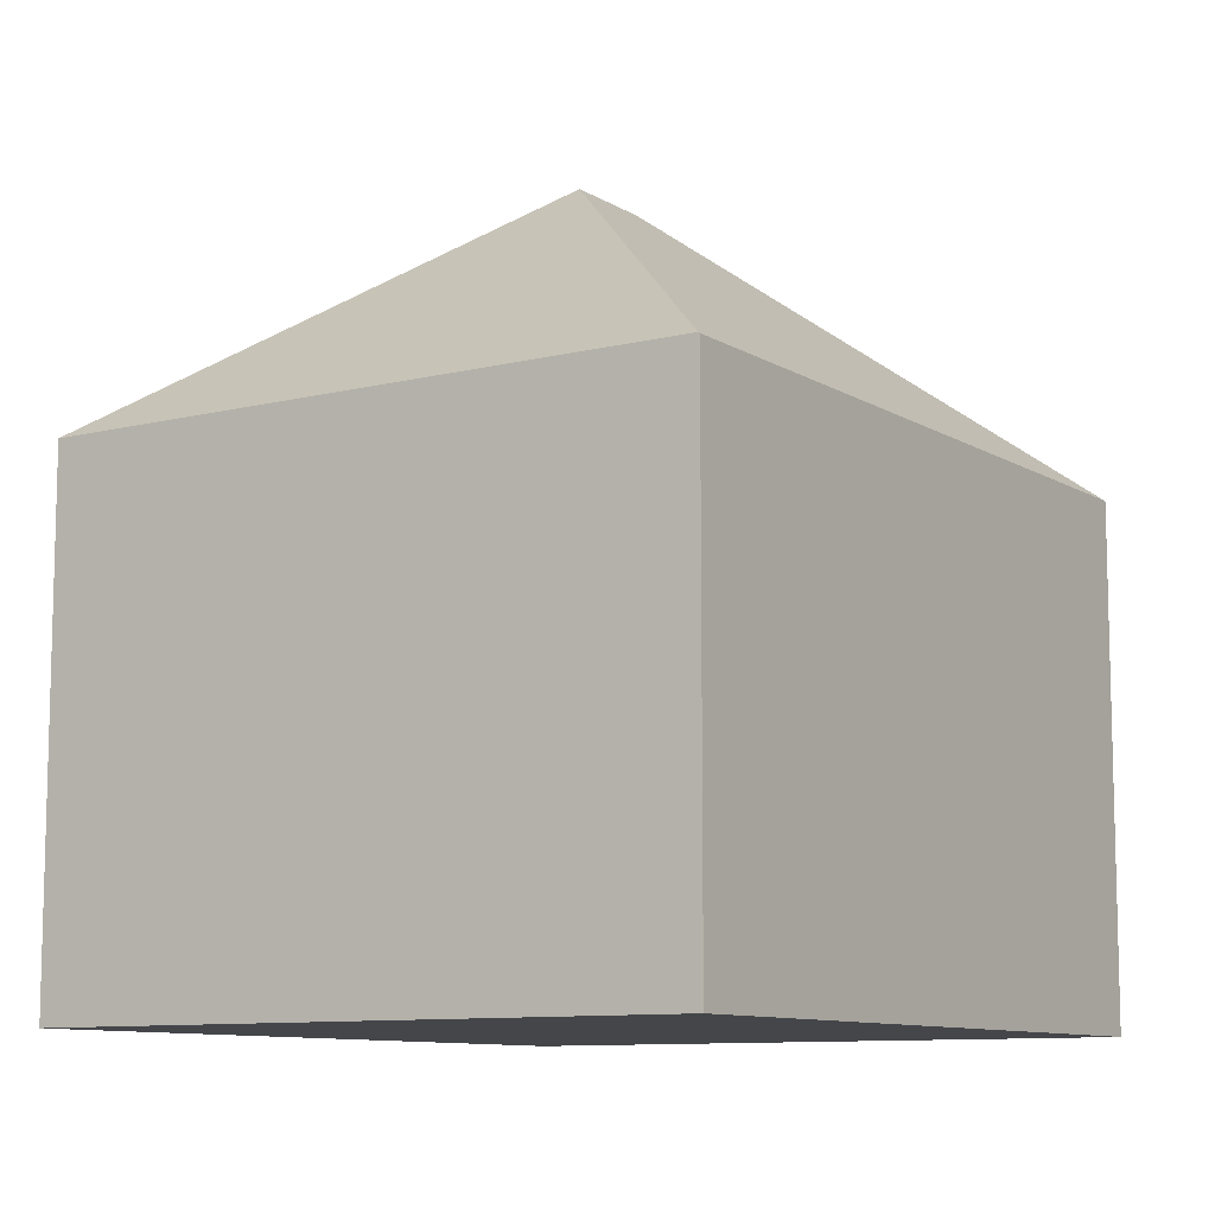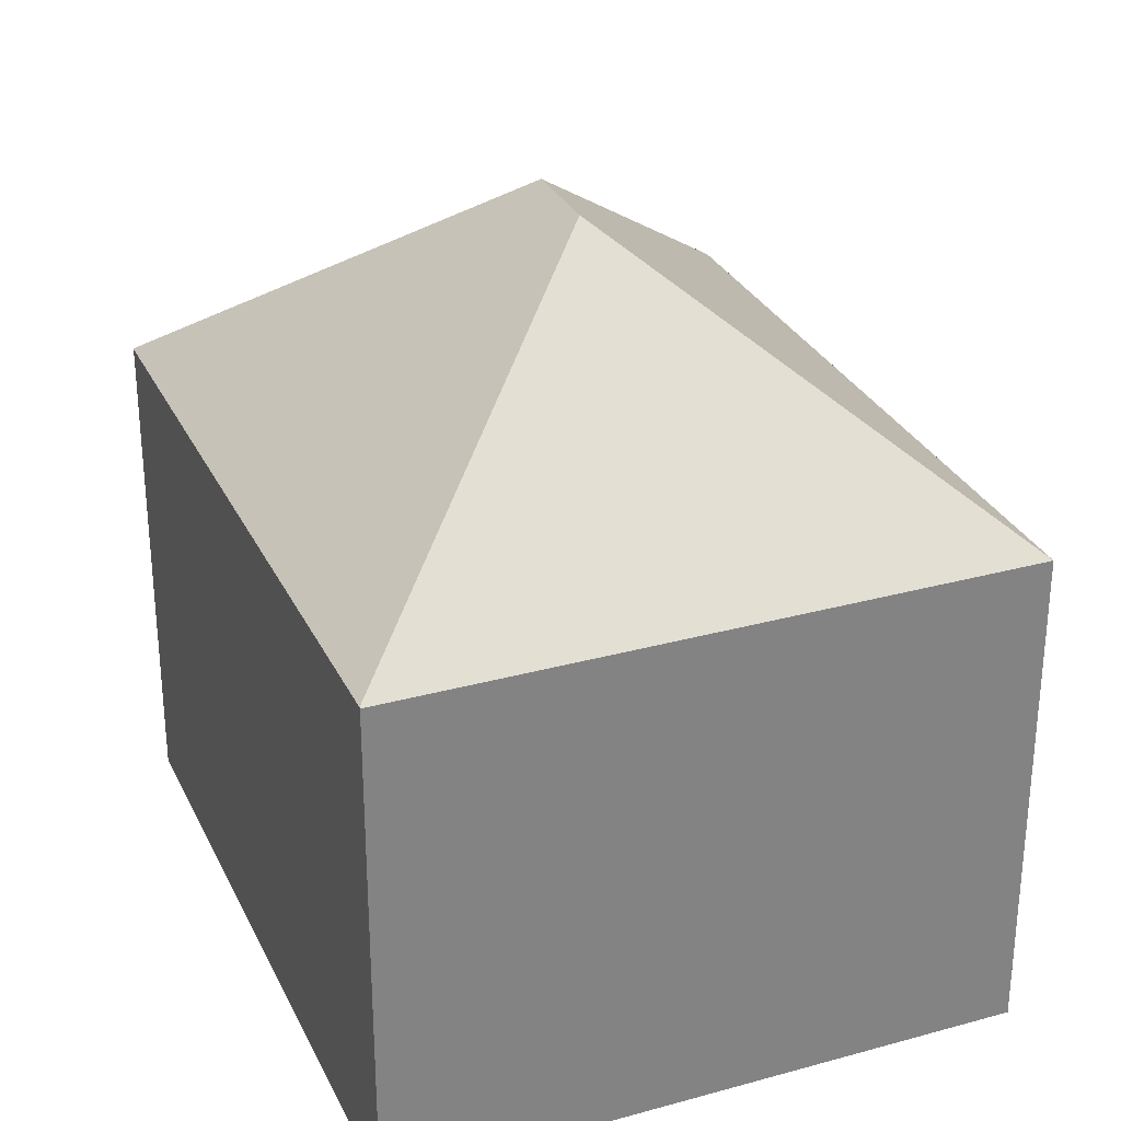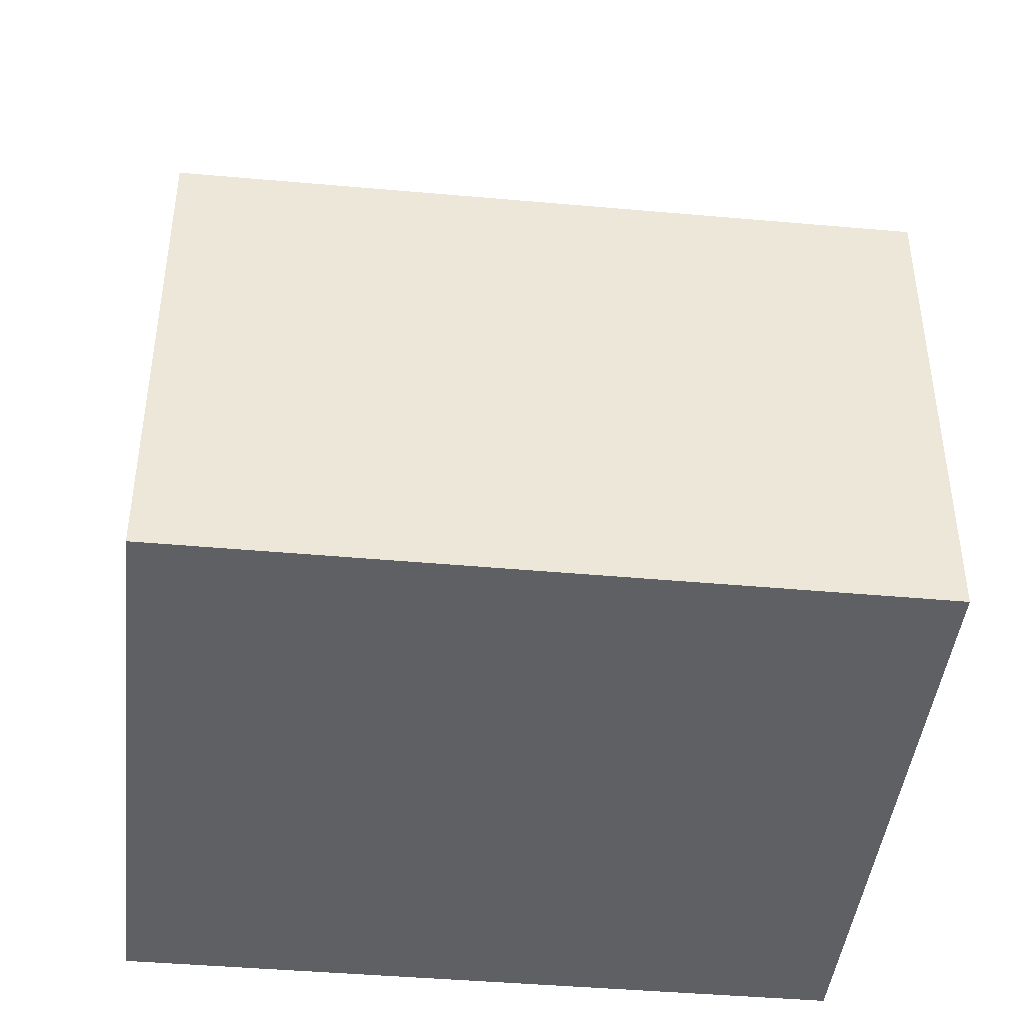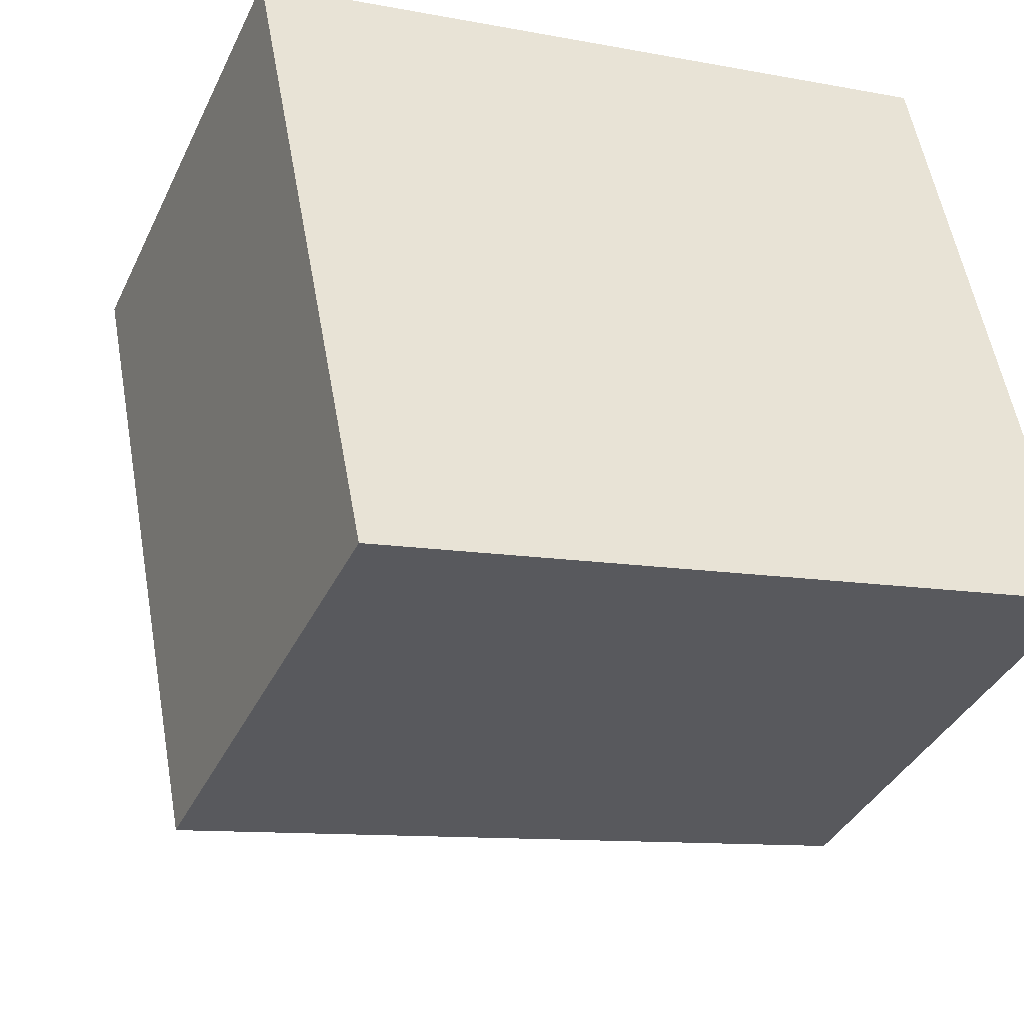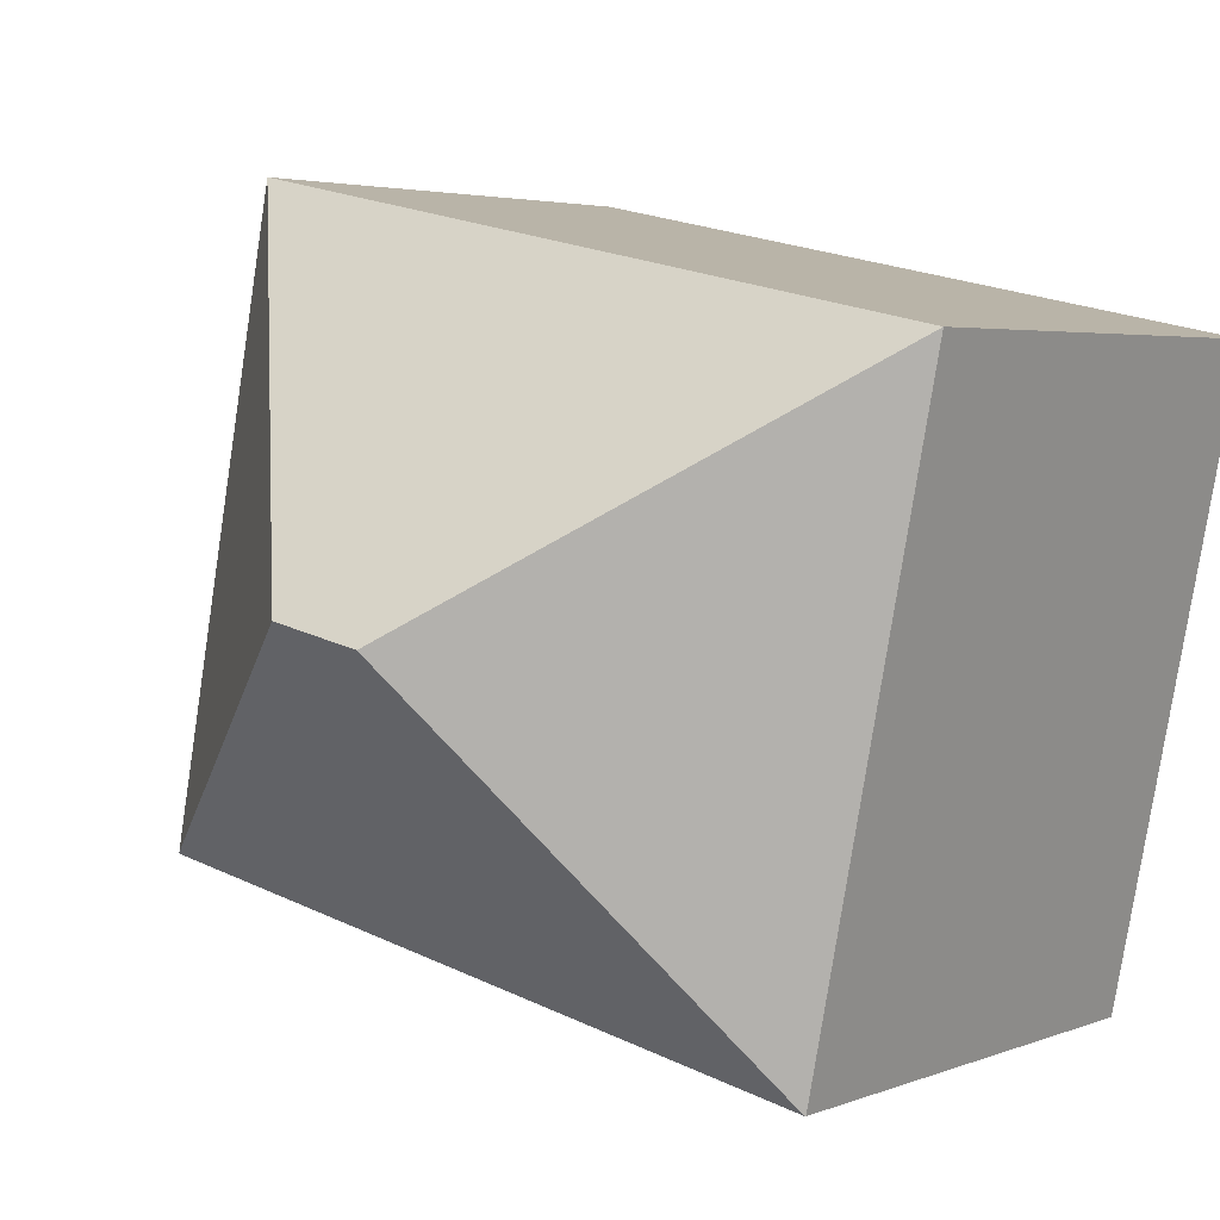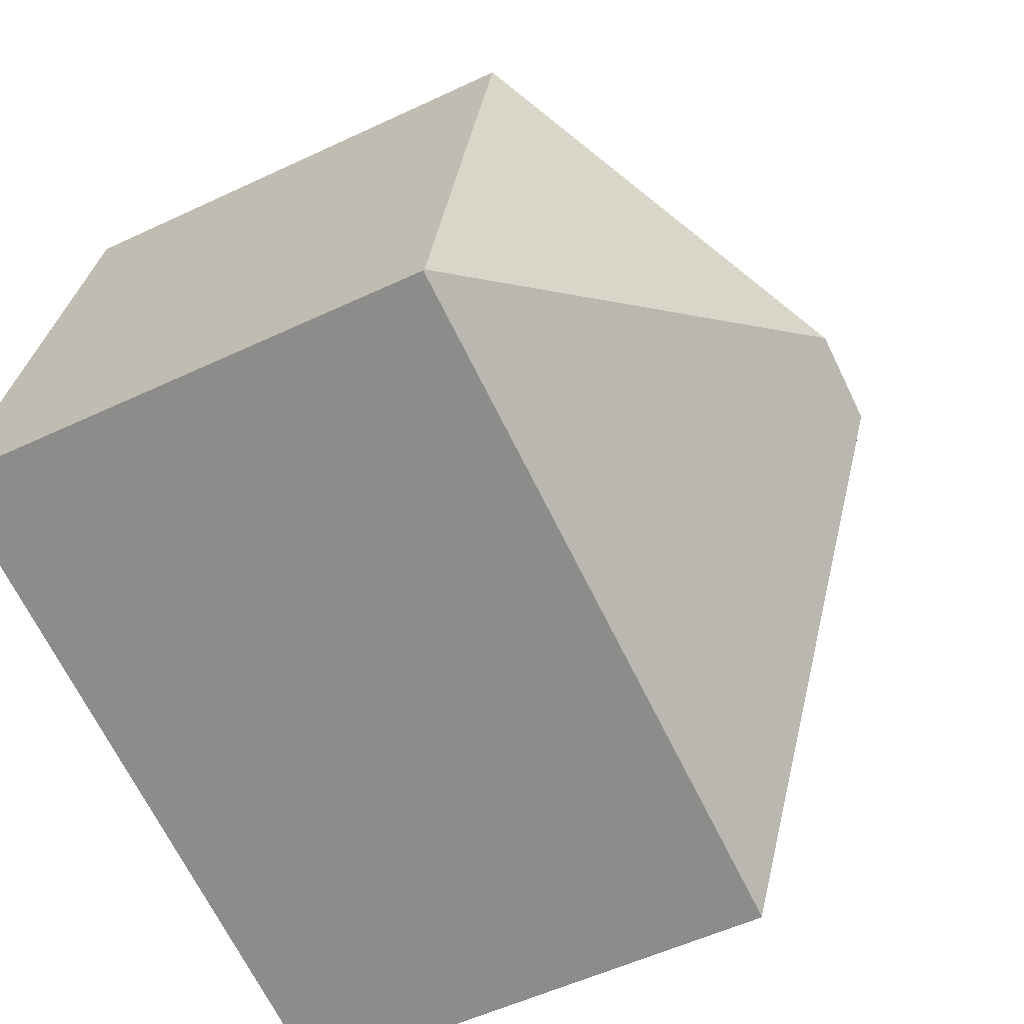
<metadata>
{"format":"obj","ext":"obj","renderer":"f3d","projection":"perspective","resolution":1024,"background":"white","views":[{"elev":-9.8,"azim":111.8,"up":"+Y"},{"elev":29.4,"azim":-123.3,"up":"+Y"},{"elev":-43.7,"azim":162.5,"up":"+Y"},{"elev":-37.5,"azim":-23.3,"up":"+Z"},{"elev":3.8,"azim":-141.7,"up":"+Z"},{"elev":-54.6,"azim":116.5,"up":"+Z"}]}
</metadata>
<code>
v  8.747 14.09 -4.323
v  13.46 9.369 2.762
v  15.77 9.369 -8.998
v  0 9.369 5.737e-16
v  7.028 14.09 -4.675
v  2.33 9.383 -11.74
v  15.78 9.348 -9.024
v  2.312 9.369 -11.74
v  1.247 9.369 -6.331
v  0 0 0
v  13.46 -1.691e-16 2.762
v  15.77 5.51e-16 -8.998
v  15.78 5.526e-16 -9.024
v  2.33 7.188e-16 -11.74
v  2.312 7.19e-16 -11.74
v  1.247 3.877e-16 -6.331
g defaultobject
f 1 2 3
f 1 4 2
f 4 1 5
f 6 3 7
f 3 6 1
f 1 6 5
f 5 6 8
f 9 5 8
f 5 9 4
f 10 2 4
f 2 10 11
f 11 3 2
f 3 11 12
f 3 12 7
f 7 12 13
f 7 14 6
f 14 7 13
f 14 8 6
f 8 14 15
f 9 10 4
f 10 9 8
f 10 8 16
f 16 8 15
f 12 14 13
f 14 12 11
f 14 11 10
f 14 10 16
f 14 16 15

</code>
